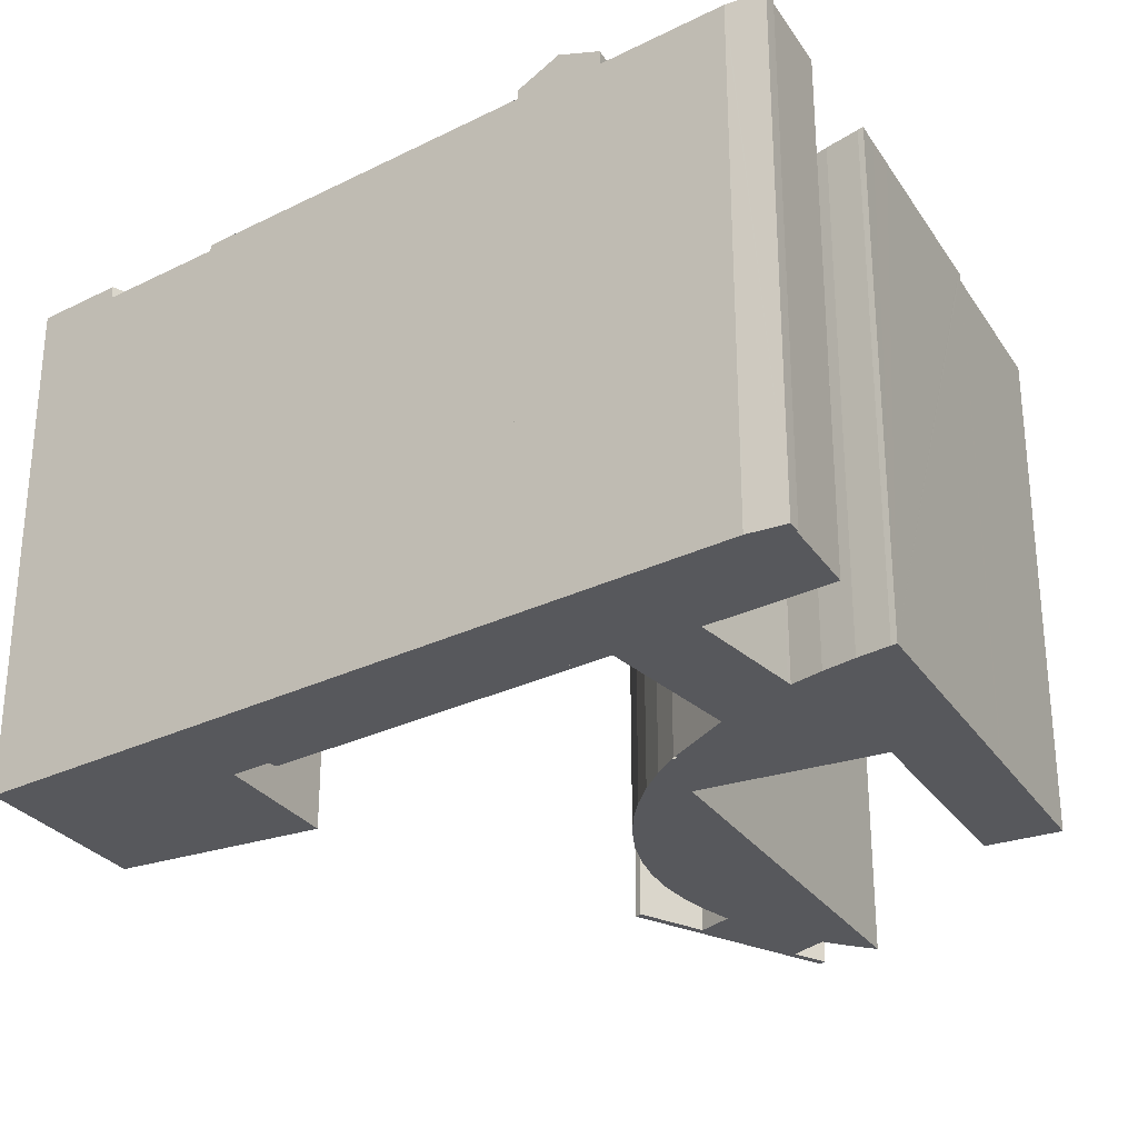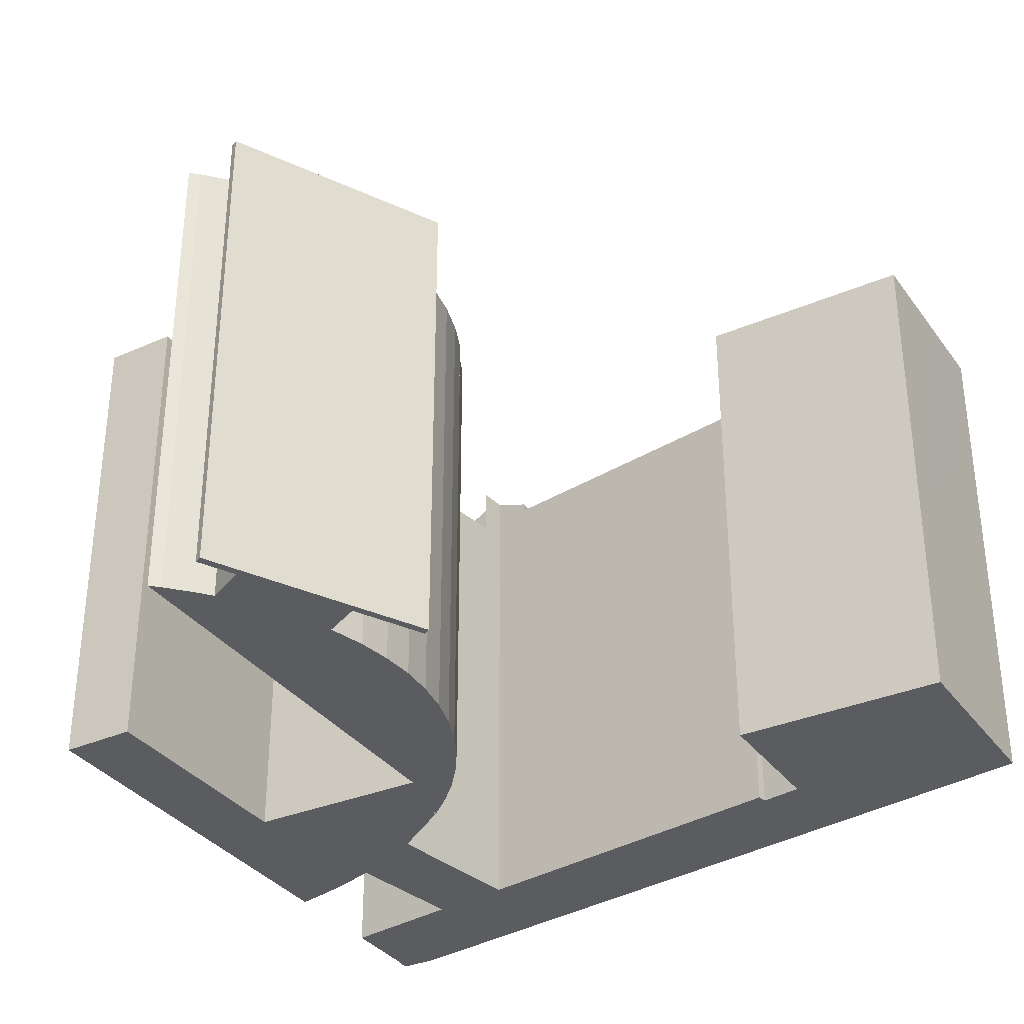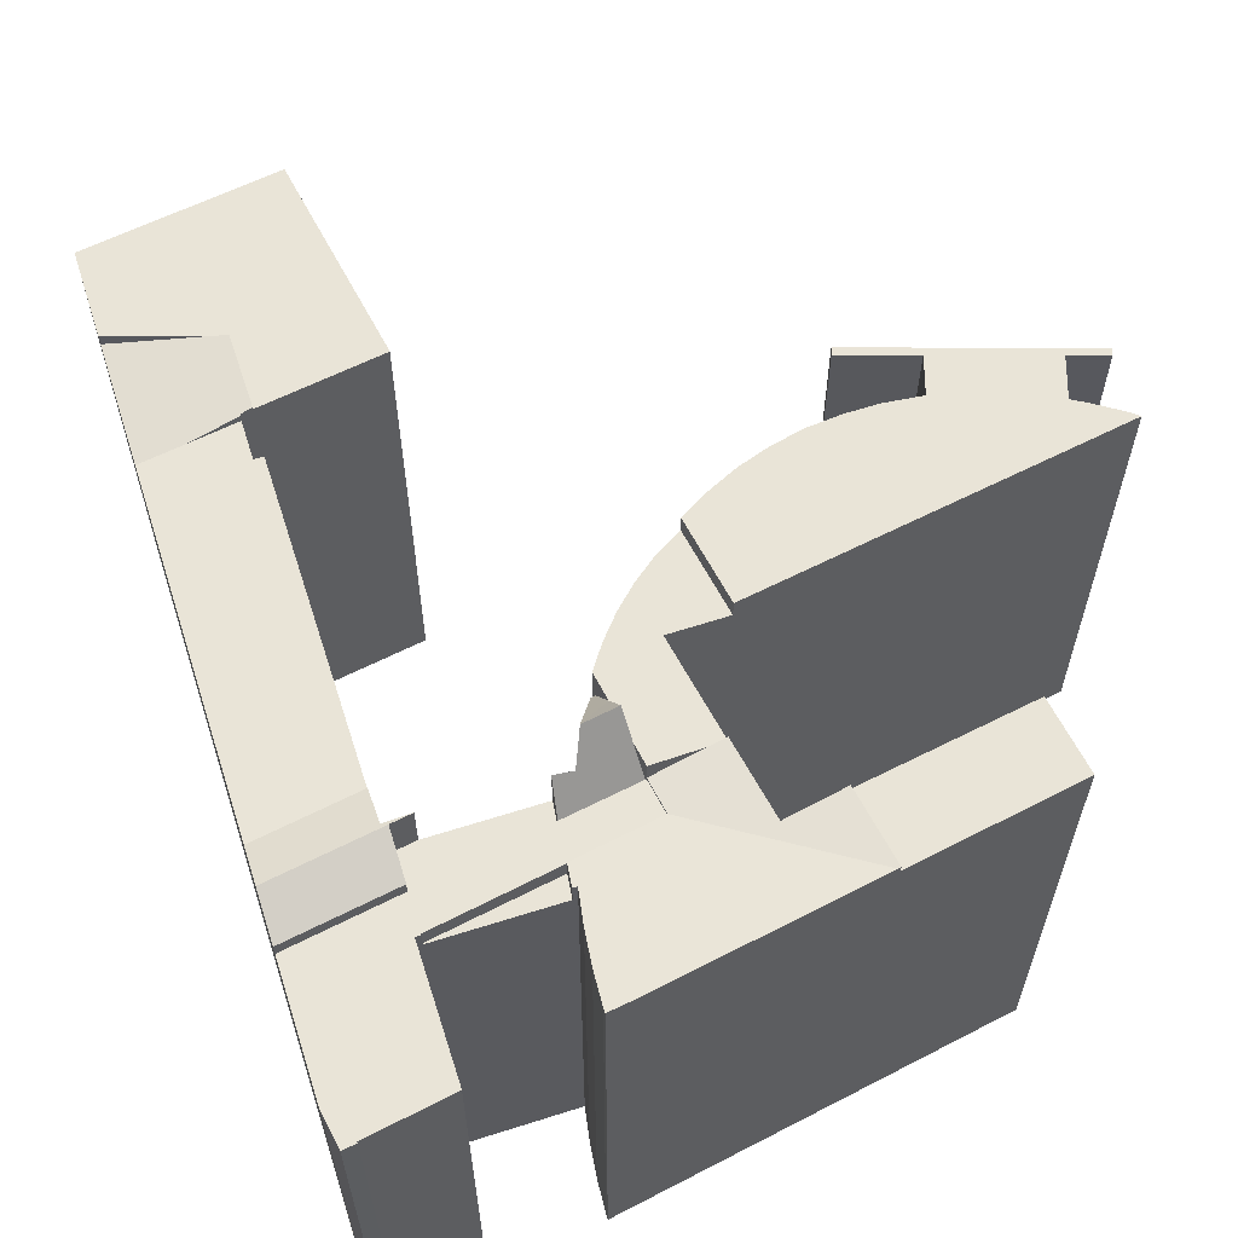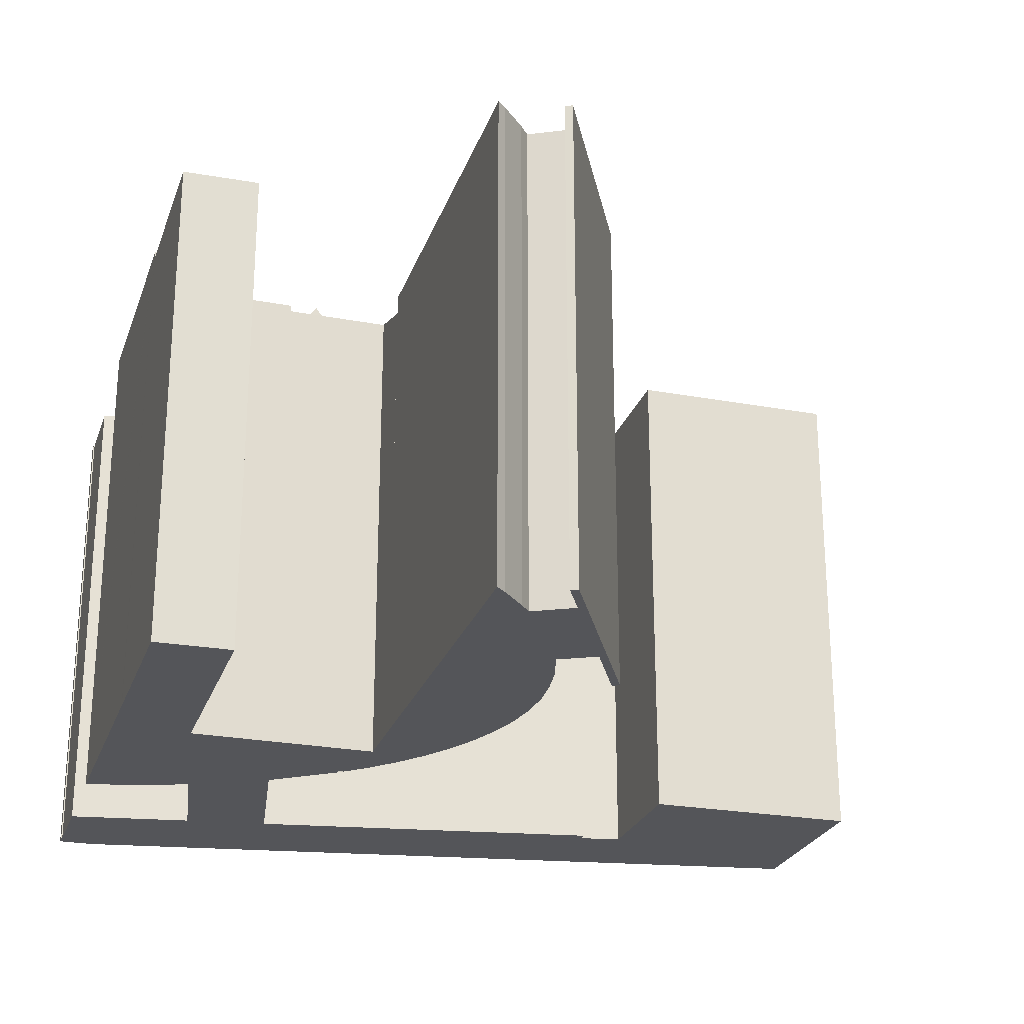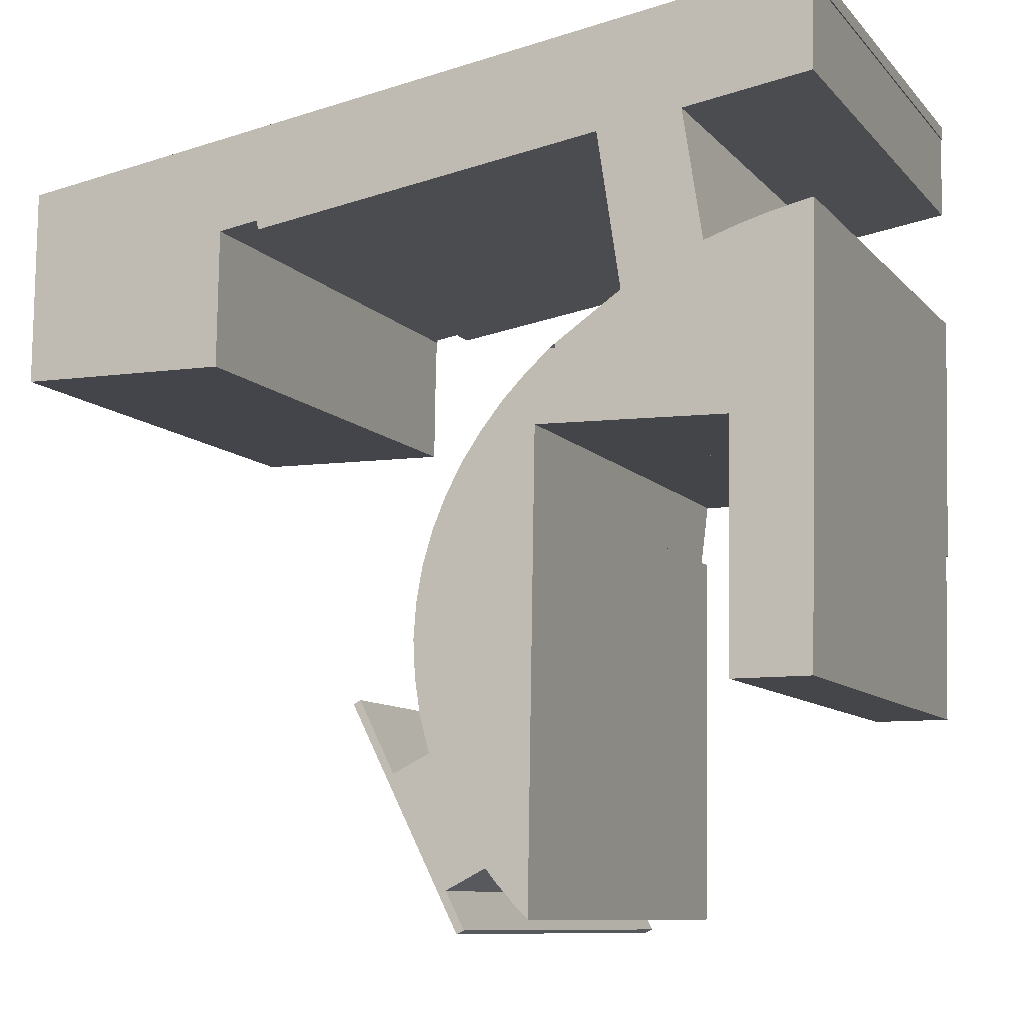
<metadata>
{"format":"obj","ext":"obj","renderer":"f3d","projection":"perspective","resolution":1024,"background":"white","views":[{"elev":-28.4,"azim":28.2,"up":"+Y"},{"elev":-33.7,"azim":-148.7,"up":"+Y"},{"elev":61.2,"azim":63.5,"up":"+Y"},{"elev":-24.8,"azim":164.2,"up":"+Y"},{"elev":-9.6,"azim":23.1,"up":"+Z"}]}
</metadata>
<code>
v  23.5 20.84 0.608
v  24.26 19.79 -0.744
v  23.47 20.84 -0.731
v  25.12 18.63 -0.758
v  24.31 19.77 1.164
v  25.16 18.63 2.164
v  24.2 19.93 1.896
v  21.83 18.63 -0.533
v  22.69 19.79 -0.718
v  21.83 18.63 -0.704
v  24.31 -7.127e-17 1.164
v  23.5 -3.723e-17 0.608
v  21.83 3.264e-17 -0.533
v  24.2 -1.161e-16 1.896
v  21.83 4.311e-17 -0.704
v  25.16 -1.325e-16 2.164
v  25.12 4.641e-17 -0.758
v  22.69 4.396e-17 -0.718
v  24.26 4.556e-17 -0.744
v  23.47 4.476e-17 -0.731
v  27.33 18.21 2.764
v  26.61 18.21 7.237
v  26.66 18.21 7.243
v  26.51 18.21 2.536
v  26.51 -1.553e-16 2.536
v  26.61 -4.431e-16 7.237
v  26.66 -4.435e-16 7.243
v  27.33 -1.692e-16 2.764
v  21.62 4.286e-17 -0.7
v  21.73 18.21 -0.602
v  21.62 18.21 -0.7
v  21.73 3.686e-17 -0.602
v  21.83 18.21 -0.533
v  21.83 18.21 -0.704
v  25.16 18.92 2.164
v  26.43 18.92 -0.78
v  25.12 18.92 -0.758
v  26.51 18.92 2.536
v  25.25 18.92 7.043
v  26.61 18.92 7.237
v  25.32 18.92 11.23
v  26.66 18.92 7.243
v  26.62 18.92 7.446
v  31.39 18.92 8.172
v  31.45 18.92 11.39
v  26.71 18.92 11.44
v  30.07 18.92 11.95
v  31.5 18.92 11.39
v  30.11 18.92 11.95
v  31.49 18.92 11.92
v  31.49 -7.301e-16 11.92
v  30.11 -7.315e-16 11.95
v  30.07 -7.315e-16 11.95
v  25.32 -6.879e-16 11.23
v  26.71 -7.007e-16 11.44
v  31.5 -6.977e-16 11.39
v  31.45 -6.977e-16 11.39
v  31.39 -5.004e-16 8.172
v  26.62 -4.559e-16 7.446
v  26.43 4.776e-17 -0.78
v  25.25 -4.313e-16 7.043
v  25.25 19.45 7.043
v  23.67 20.11 10.99
v  25.32 19.45 11.23
v  23.6 20.11 6.808
v  22.02 19.45 10.74
v  23.43 20.05 7.012
v  21.96 19.45 6.788
v  23.47 20.06 6.789
v  23.59 20.11 5.991
v  22.02 -6.577e-16 10.74
v  23.67 -6.728e-16 10.99
v  23.6 -4.169e-16 6.808
v  23.59 -3.668e-16 5.991
v  23.43 -4.294e-16 7.012
v  21.96 -4.156e-16 6.788
v  23.47 -4.157e-16 6.789
v  3.477 19.35 7.962
v  0.041 19.35 3.455
v  0.088 19.35 7.454
v  0 19.35 1.185e-15
v  5.06 19.35 4.809
v  7.538 19.35 -0.125
v  5.36 19.35 4.212
v  8.249 19.35 4.623
v  8.179 19.35 -0.136
v  5.36 -2.579e-16 4.212
v  5.06 -2.945e-16 4.809
v  3.477 -4.875e-16 7.962
v  8.249 -2.831e-16 4.623
v  0.088 -4.564e-16 7.454
v  8.179 8.328e-18 -0.136
v  0 0 0
v  7.538 7.654e-18 -0.125
v  0.041 -2.116e-16 3.455
v  17.26 18.95 -19.26
v  18.4 18.95 -20.85
v  18.12 18.95 -20.98
v  17.71 18.95 -19.5
v  15.58 18.95 -15.92
v  19.2 18.95 -18.75
v  14.09 18.95 -12.95
v  15.67 18.95 -15.44
v  15.31 18.95 -15.37
v  15.39 18.95 -14.89
v  14.36 18.95 -12.81
v  20.43 18.95 -20.17
v  20.89 18.95 -13.46
v  20.77 18.95 -20.49
v  19.55 18.95 -19.19
v  17.04 18.95 -14.77
v  16.67 18.95 -13.36
v  16.48 18.95 -12.05
v  16.41 18.95 -10.75
v  16.51 18.95 -9.436
v  20.96 18.95 -8.933
v  16.61 18.95 -8.933
v  16.75 18.95 -8.137
v  17.13 18.95 -6.877
v  17.61 18.95 -5.744
v  21.02 18.95 -5.801
v  16.51 5.778e-16 -9.436
v  16.75 4.982e-16 -8.137
v  16.61 5.47e-16 -8.933
v  17.13 4.211e-16 -6.877
v  16.41 6.581e-16 -10.75
v  17.04 9.042e-16 -14.77
v  16.67 8.179e-16 -13.36
v  16.48 7.381e-16 -12.05
v  17.61 3.517e-16 -5.744
v  14.09 7.929e-16 -12.95
v  14.36 7.843e-16 -12.81
v  15.67 9.455e-16 -15.44
v  21.02 3.552e-16 -5.801
v  20.77 1.255e-15 -20.49
v  20.96 5.47e-16 -8.933
v  20.89 8.245e-16 -13.46
v  20.43 1.235e-15 -20.17
v  19.55 1.175e-15 -19.19
v  19.2 1.148e-15 -18.75
v  18.12 1.285e-15 -20.98
v  17.26 1.179e-15 -19.26
v  15.58 9.746e-16 -15.92
v  15.31 9.413e-16 -15.37
v  17.71 1.194e-15 -19.5
v  18.4 1.277e-15 -20.85
v  15.39 9.119e-16 -14.89
v  26.43 19 -0.78
v  31.22 19.38 -0.86
v  31.11 19.37 -5.86
v  31.27 19.38 1.446
v  26.51 19 2.536
v  31.3 19.38 2.787
v  27.36 19.07 2.594
v  31.3 19.37 3.668
v  31.11 19.36 3.636
v  29.85 19.26 3.357
v  28.59 19.16 3.008
v  27.33 19.07 2.764
v  25.08 19.16 -2.808
v  26.37 19.21 -3.524
v  25.07 19.21 -3.487
v  28.19 19.21 -3.575
v  25.12 19 -0.758
v  31.11 19.38 -5.969
v  28.15 19.38 -5.92
v  31.32 -2.249e-16 3.673
v  31.32 19.38 3.673
v  31.11 -2.226e-16 3.636
v  31.3 -2.246e-16 3.668
v  29.85 -2.056e-16 3.357
v  28.59 -1.842e-16 3.008
v  27.36 -1.588e-16 2.594
v  31.11 19.37 -5.792
v  31.22 5.266e-17 -0.86
v  31.11 3.588e-16 -5.86
v  31.11 3.655e-16 -5.969
v  31.27 -8.854e-17 1.446
v  31.3 -1.707e-16 2.787
v  31.11 3.547e-16 -5.792
v  28.15 3.625e-16 -5.92
v  28.19 2.189e-16 -3.575
v  25.07 2.135e-16 -3.487
v  26.37 2.158e-16 -3.524
v  25.08 1.719e-16 -2.808
v  25.25 18.21 7.043
v  23.59 18.21 5.991
v  23.6 18.21 6.808
v  25.16 18.21 2.164
v  24.2 18.21 1.896
v  8.351 19.1 7.043
v  9.815 19.1 5.316
v  8.328 19.1 5.084
v  8.37 19.1 8.695
v  19.35 19.1 6.393
v  9.873 19.1 4.957
v  20.1 19.1 10.45
v  21.96 19.1 6.788
v  22.02 19.1 10.74
v  8.37 -5.324e-16 8.695
v  20.1 -6.401e-16 10.45
v  9.873 -3.035e-16 4.957
v  19.35 -3.915e-16 6.393
v  9.815 -3.255e-16 5.316
v  8.328 -3.113e-16 5.084
v  8.351 -4.313e-16 7.043
v  5.36 19.44 4.212
v  8.256 19.38 5.073
v  8.249 19.44 4.623
v  8.37 18.87 8.695
v  3.477 18.88 7.962
v  8.328 19.38 5.084
v  8.256 -3.106e-16 5.073
v  31.07 19.1 -7.579
v  28.15 19.1 -5.92
v  31.11 19.1 -5.969
v  31.04 19.1 -8.933
v  28.11 19.1 -8.933
v  30.95 19.1 -12.59
v  28.05 19.1 -12.59
v  28.11 5.47e-16 -8.933
v  28.05 7.706e-16 -12.59
v  31.04 5.47e-16 -8.933
v  30.95 7.709e-16 -12.59
v  31.07 4.641e-16 -7.579
v  17.64 18.23 -5.667
v  21.02 18.21 -5.801
v  17.61 18.21 -5.744
v  18.27 18.59 -4.51
v  19.01 18.93 -3.423
v  21.06 18.96 -3.373
v  19.83 19.25 -2.406
v  21.79 18.96 -3.394
v  20.75 19.55 -1.466
v  25.07 18.95 -3.487
v  21.62 19.79 -0.7
v  21.83 19.79 -0.704
v  23.47 19.79 -0.731
v  25.12 19.79 -0.758
v  20.75 8.977e-17 -1.466
v  19.83 1.473e-16 -2.406
v  19.01 2.096e-16 -3.423
v  17.64 3.47e-16 -5.667
v  18.27 2.762e-16 -4.51
v  21.06 2.065e-16 -3.373
v  21.79 2.078e-16 -3.394
g defaultobject
f 1 2 3
f 2 1 4
f 4 1 5
f 4 5 6
f 6 5 7
f 8 9 10
f 9 8 1
f 9 1 3
f 8 5 1
f 5 8 11
f 11 8 12
f 12 8 13
f 5 14 7
f 14 5 11
f 15 8 10
f 8 15 13
f 14 6 7
f 6 14 16
f 16 4 6
f 4 16 17
f 2 9 3
f 9 2 4
f 9 4 10
f 10 4 17
f 10 17 18
f 10 18 15
f 18 17 19
f 18 19 20
f 14 17 16
f 17 14 11
f 17 11 12
f 17 12 19
f 19 12 13
f 19 13 20
f 20 13 18
f 18 13 15
f 21 22 23
f 22 21 24
f 25 22 24
f 22 25 26
f 26 23 22
f 23 26 27
f 27 21 23
f 21 27 28
f 28 24 21
f 24 28 25
f 28 26 25
f 26 28 27
f 29 30 31
f 30 29 32
f 32 33 30
f 33 32 13
f 13 34 33
f 34 13 15
f 15 31 34
f 31 15 29
f 35 36 37
f 36 35 38
f 38 35 39
f 38 39 40
f 40 39 41
f 40 41 42
f 42 41 43
f 43 41 44
f 44 41 45
f 45 41 46
f 45 46 47
f 45 47 48
f 48 47 49
f 50 48 49
f 49 51 50
f 51 49 47
f 51 47 52
f 52 47 53
f 54 46 41
f 46 54 47
f 47 54 53
f 53 54 55
f 51 48 50
f 48 51 56
f 57 44 45
f 44 57 58
f 59 42 43
f 42 59 27
f 26 38 40
f 38 26 36
f 36 26 60
f 60 26 25
f 56 45 48
f 45 56 57
f 58 43 44
f 43 58 59
f 27 40 42
f 40 27 26
f 60 37 36
f 37 60 17
f 17 35 37
f 35 17 39
f 39 17 41
f 41 17 16
f 41 16 61
f 41 61 54
f 60 16 17
f 16 60 25
f 16 25 61
f 61 25 26
f 61 26 54
f 54 26 27
f 54 27 59
f 54 59 58
f 54 58 55
f 55 58 57
f 55 57 53
f 53 57 52
f 52 57 51
f 51 57 56
f 62 63 64
f 63 62 65
f 66 67 68
f 69 65 70
f 65 69 67
f 65 67 63
f 63 67 66
f 66 64 63
f 64 66 71
f 64 71 72
f 64 72 54
f 54 62 64
f 62 54 61
f 73 70 65
f 70 73 74
f 62 73 65
f 73 62 61
f 75 68 67
f 68 75 76
f 74 69 70
f 69 74 67
f 67 74 75
f 75 74 77
f 76 66 68
f 66 76 71
f 73 77 74
f 77 73 75
f 75 73 61
f 75 71 76
f 71 75 61
f 71 61 72
f 72 61 54
f 78 79 80
f 79 78 81
f 81 78 82
f 81 82 83
f 83 82 84
f 83 84 85
f 83 85 86
f 82 87 84
f 87 82 78
f 87 78 88
f 88 78 89
f 87 85 84
f 85 87 90
f 91 78 80
f 78 91 89
f 90 86 85
f 86 90 92
f 92 83 86
f 83 92 81
f 81 92 93
f 93 92 94
f 93 79 81
f 79 93 80
f 80 93 91
f 91 93 95
f 90 94 92
f 94 90 93
f 93 90 87
f 93 87 88
f 93 88 89
f 93 89 95
f 95 89 91
f 96 97 98
f 97 96 99
f 99 96 100
f 99 100 101
f 102 103 104
f 103 102 105
f 105 102 106
f 107 108 109
f 108 107 110
f 108 110 101
f 108 101 100
f 108 100 103
f 103 100 104
f 108 103 111
f 108 111 112
f 108 112 113
f 108 113 114
f 108 114 115
f 108 115 116
f 116 115 117
f 116 117 118
f 116 118 119
f 116 119 120
f 116 120 121
f 122 117 115
f 117 122 118
f 118 122 123
f 123 122 124
f 123 119 118
f 119 123 125
f 126 115 114
f 115 126 122
f 127 112 111
f 112 127 128
f 128 113 112
f 113 128 129
f 129 114 113
f 114 129 126
f 125 120 119
f 120 125 130
f 131 106 102
f 106 131 132
f 133 111 103
f 111 133 127
f 130 121 120
f 121 130 134
f 134 116 121
f 116 134 108
f 108 134 109
f 109 134 135
f 135 134 136
f 135 136 137
f 135 107 109
f 107 135 138
f 138 110 107
f 110 138 139
f 139 101 110
f 101 139 140
f 141 96 98
f 96 141 100
f 100 141 104
f 104 141 102
f 102 141 131
f 131 141 142
f 131 142 143
f 131 143 144
f 140 99 101
f 99 140 145
f 146 98 97
f 98 146 141
f 145 97 99
f 97 145 146
f 132 105 106
f 105 132 103
f 103 132 133
f 133 132 147
f 141 145 142
f 145 141 146
f 144 132 131
f 132 144 147
f 147 144 133
f 133 144 143
f 133 143 127
f 127 143 142
f 127 142 137
f 137 142 140
f 137 140 135
f 140 142 145
f 135 140 139
f 135 139 138
f 125 134 130
f 134 125 123
f 134 123 124
f 134 124 122
f 134 122 126
f 134 126 136
f 136 126 129
f 136 129 128
f 136 128 127
f 136 127 137
f 148 149 150
f 149 148 151
f 151 148 152
f 151 152 153
f 153 152 154
f 153 154 155
f 155 154 156
f 156 154 157
f 157 154 158
f 154 152 159
f 160 161 162
f 161 160 163
f 163 160 164
f 163 165 166
f 165 163 150
f 150 163 148
f 148 163 164
f 155 167 168
f 167 155 156
f 167 156 169
f 167 169 170
f 17 148 164
f 148 17 60
f 152 28 159
f 28 152 25
f 157 169 156
f 169 157 171
f 154 172 158
f 172 154 173
f 158 171 157
f 171 158 172
f 167 153 168
f 153 167 151
f 151 167 149
f 149 167 174
f 174 167 150
f 150 167 165
f 165 167 175
f 165 175 176
f 165 176 177
f 175 167 178
f 178 167 179
f 176 175 180
f 159 173 154
f 173 159 28
f 177 166 165
f 166 177 181
f 182 161 163
f 161 182 162
f 162 182 183
f 183 182 184
f 181 163 166
f 163 181 182
f 183 160 162
f 160 183 164
f 164 183 17
f 17 183 185
f 60 152 148
f 152 60 25
f 177 182 181
f 184 185 183
f 185 184 17
f 17 184 182
f 17 182 60
f 60 182 177
f 60 177 176
f 60 176 180
f 60 180 175
f 60 175 25
f 25 175 173
f 173 175 172
f 172 175 178
f 172 178 171
f 171 178 179
f 171 179 169
f 169 179 170
f 170 179 167
f 28 25 173
f 186 187 188
f 187 186 189
f 187 189 190
f 61 189 186
f 189 61 16
f 16 190 189
f 190 16 14
f 14 187 190
f 187 14 74
f 74 188 187
f 188 74 73
f 73 186 188
f 186 73 61
f 73 16 61
f 16 73 74
f 16 74 14
f 191 192 193
f 192 191 194
f 192 195 196
f 195 192 194
f 195 194 197
f 195 197 198
f 198 197 199
f 200 197 194
f 197 200 199
f 199 200 71
f 71 200 201
f 71 198 199
f 198 71 76
f 76 195 198
f 195 76 196
f 196 76 202
f 202 76 203
f 204 193 192
f 193 204 205
f 202 192 196
f 192 202 204
f 191 200 194
f 200 191 193
f 200 193 206
f 206 193 205
f 206 204 200
f 204 206 205
f 201 76 71
f 76 201 203
f 203 201 200
f 203 200 204
f 203 204 202
f 207 208 209
f 208 207 191
f 191 207 210
f 210 207 82
f 210 82 211
f 191 212 208
f 191 205 212
f 205 191 210
f 205 210 200
f 205 200 206
f 208 90 209
f 90 208 213
f 205 208 212
f 208 205 213
f 90 207 209
f 207 90 87
f 87 82 207
f 82 87 211
f 211 87 89
f 89 87 88
f 89 210 211
f 210 89 200
f 90 88 87
f 88 90 213
f 88 213 89
f 89 213 205
f 89 205 206
f 89 206 200
f 214 215 216
f 215 214 217
f 215 217 218
f 218 217 219
f 218 219 220
f 218 181 215
f 181 218 220
f 181 220 221
f 221 220 222
f 181 216 215
f 216 181 177
f 177 214 216
f 214 177 217
f 217 177 219
f 219 177 223
f 219 223 224
f 223 177 225
f 224 220 219
f 220 224 222
f 221 177 181
f 177 221 225
f 225 221 222
f 225 222 223
f 223 222 224
f 226 227 228
f 227 226 229
f 227 229 230
f 227 230 231
f 231 230 232
f 231 232 233
f 233 232 234
f 233 234 235
f 235 234 236
f 235 236 160
f 160 236 237
f 160 237 9
f 160 9 238
f 160 238 2
f 160 2 239
f 232 240 234
f 240 232 241
f 234 29 236
f 29 234 240
f 230 241 232
f 241 230 242
f 228 243 226
f 243 228 130
f 226 244 229
f 244 226 243
f 229 242 230
f 242 229 244
f 29 237 236
f 237 29 9
f 9 29 238
f 238 29 2
f 2 29 239
f 239 29 17
f 17 29 18
f 18 29 15
f 17 18 20
f 17 20 19
f 17 160 239
f 160 17 235
f 235 17 183
f 183 17 185
f 245 227 231
f 227 245 134
f 183 233 235
f 233 183 231
f 231 183 245
f 245 183 246
f 134 228 227
f 228 134 130
f 134 243 130
f 243 134 244
f 244 134 242
f 242 134 245
f 242 245 241
f 241 245 246
f 241 246 240
f 240 246 183
f 240 183 29
f 29 183 185
f 29 185 15
f 15 185 19
f 19 185 17
f 15 19 20
f 15 20 18

</code>
